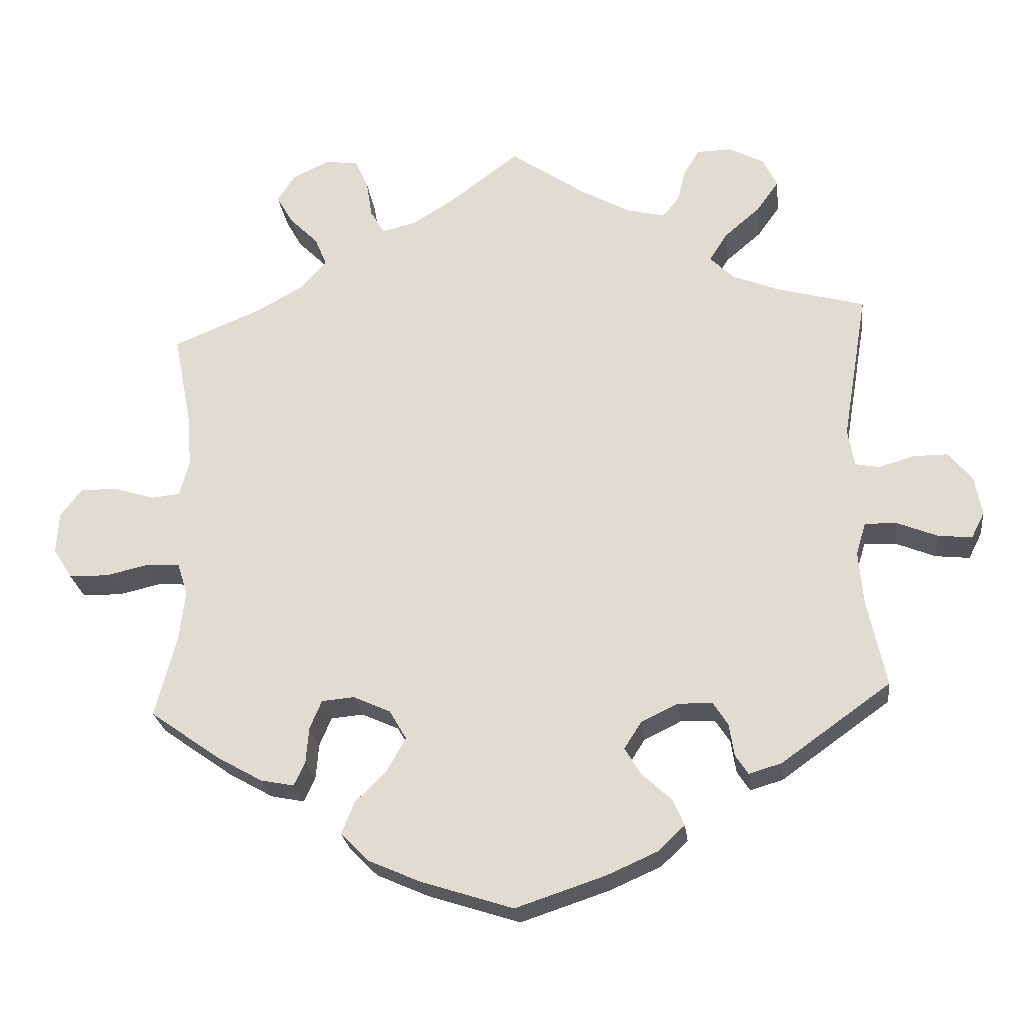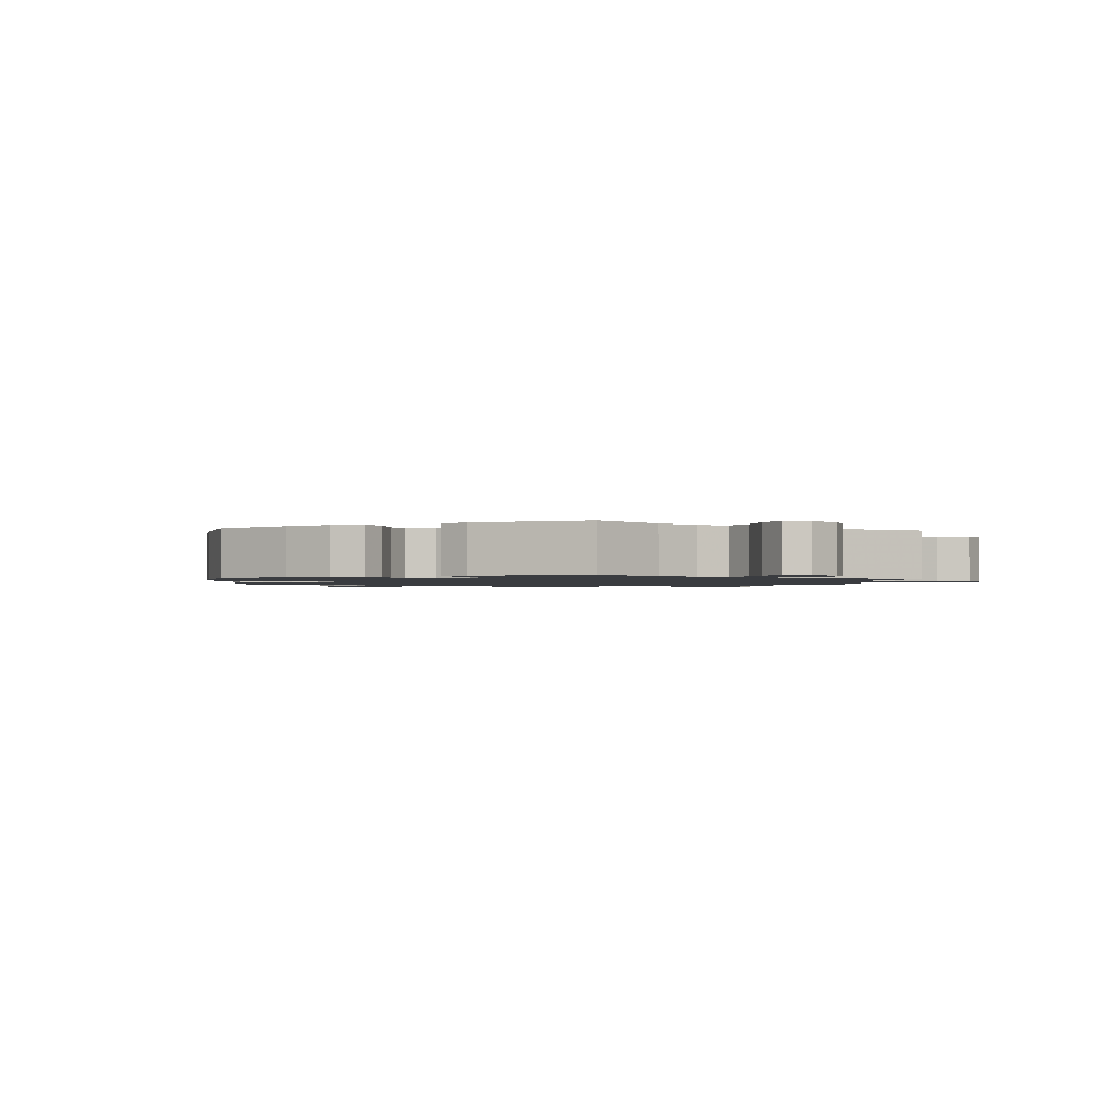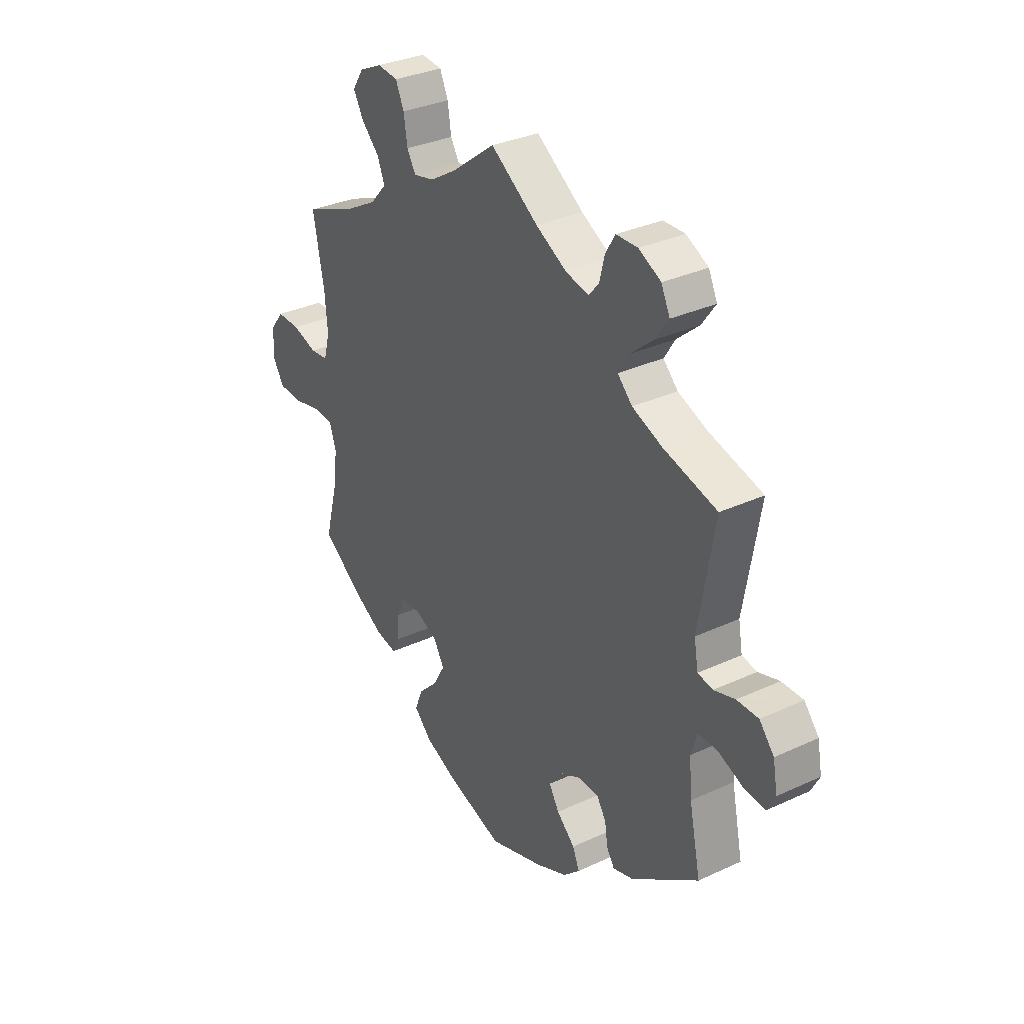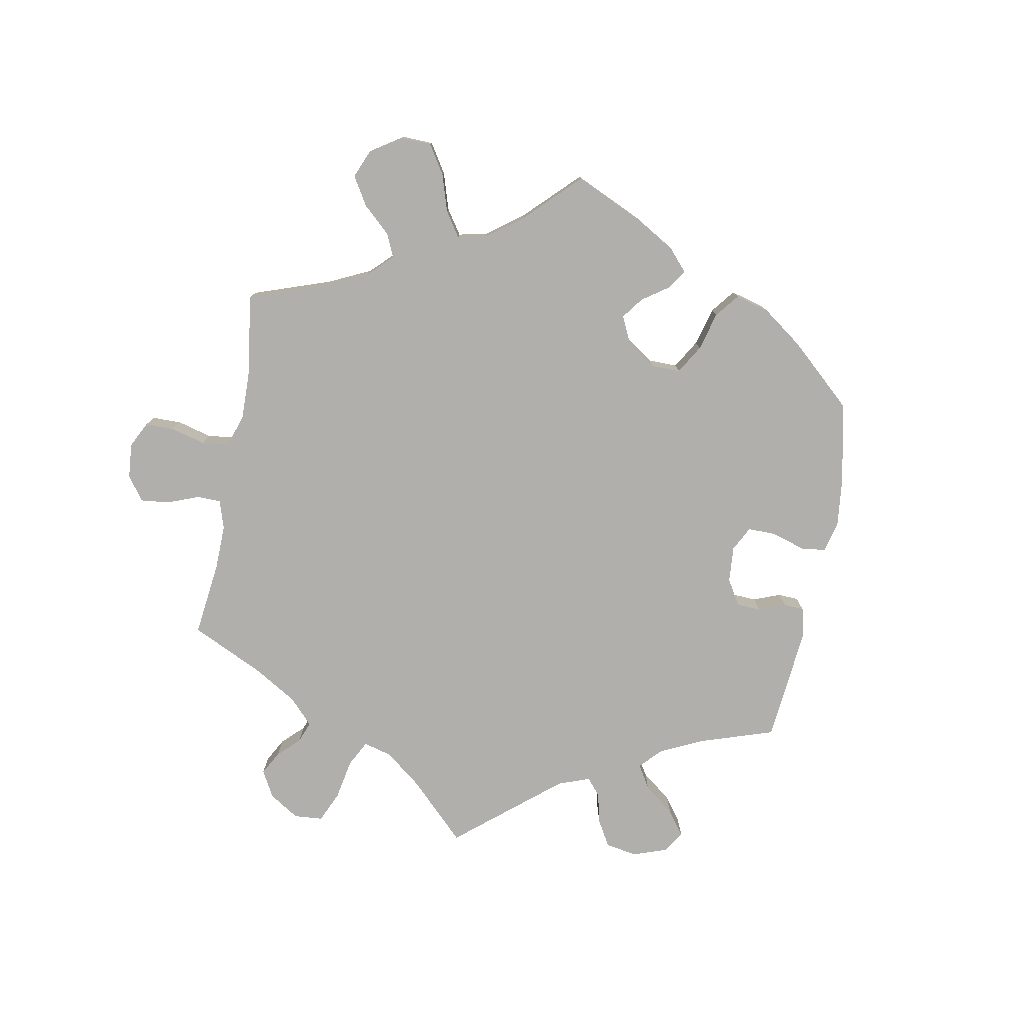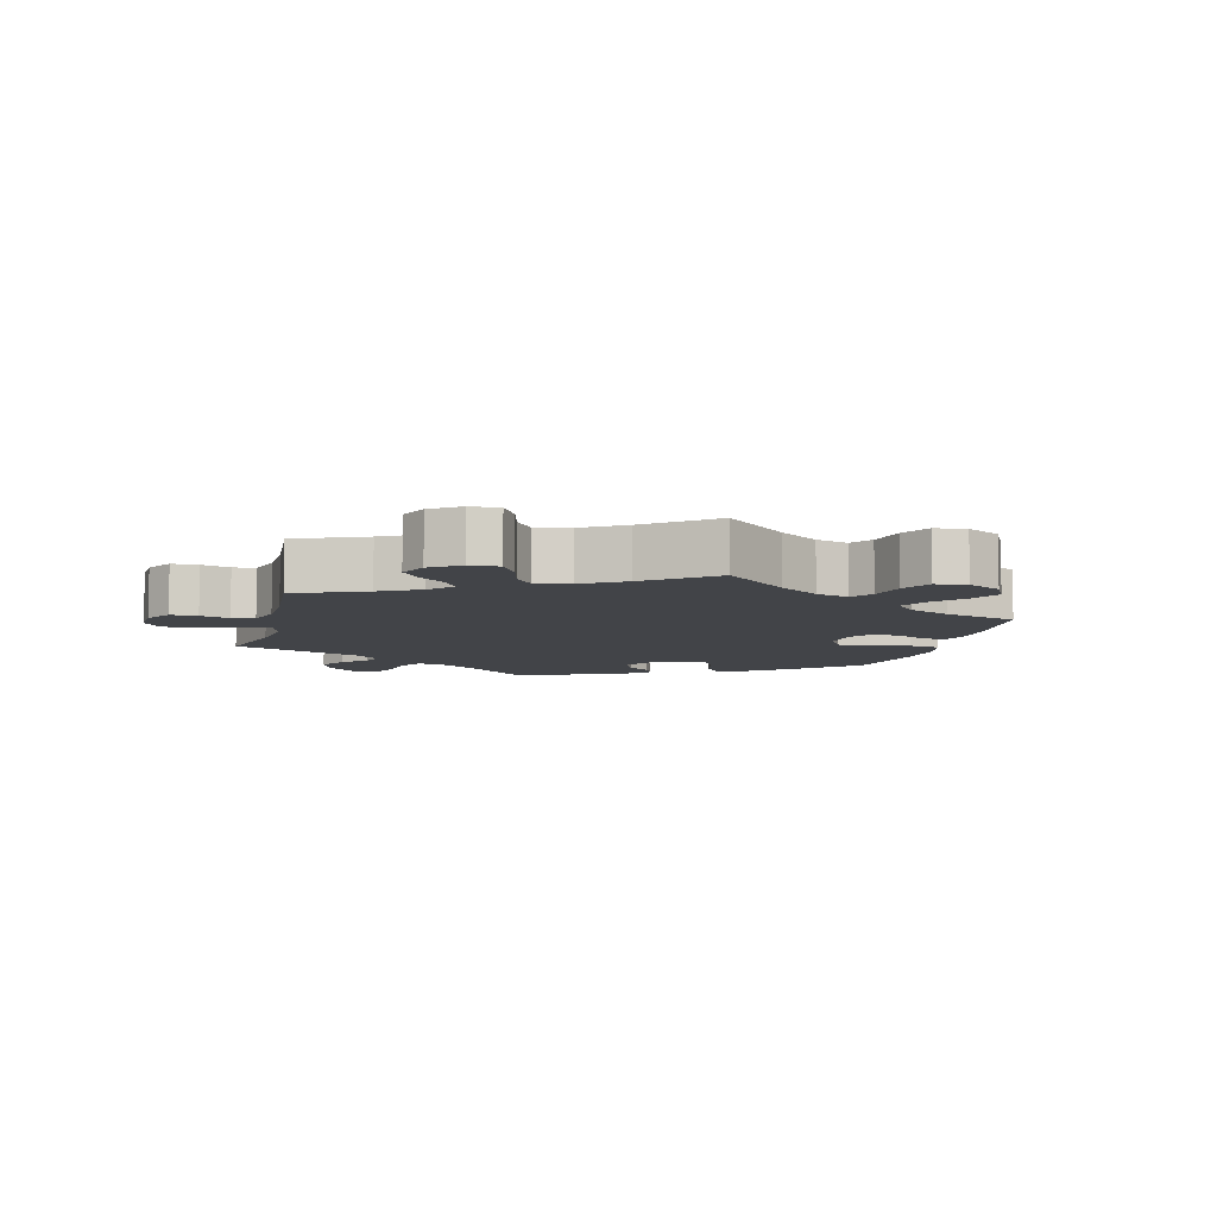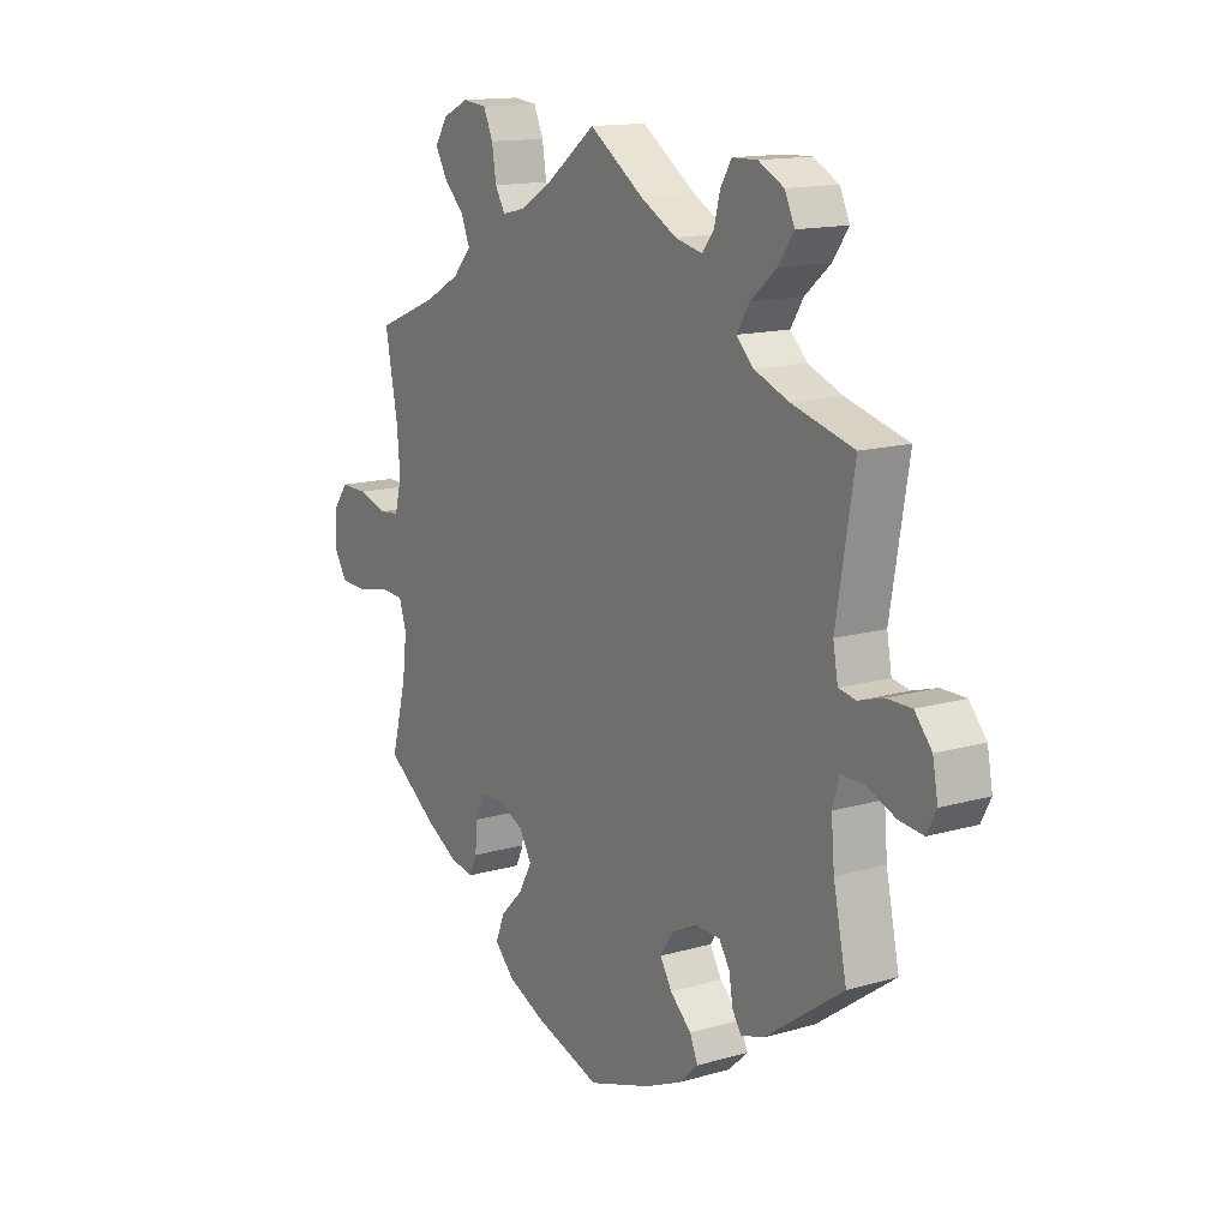
<metadata>
{"format":"obj","ext":"obj","renderer":"f3d","projection":"perspective","resolution":1024,"background":"white","views":[{"elev":-24.7,"azim":-173.1,"up":"+Z"},{"elev":-1.5,"azim":-124.8,"up":"+Y"},{"elev":32.4,"azim":-122.9,"up":"+Z"},{"elev":-78.2,"azim":109.5,"up":"+Y"},{"elev":-7.8,"azim":45.2,"up":"+Y"},{"elev":14.2,"azim":-122.5,"up":"+Z"}]}
</metadata>
<code>
v -0.384 0.07 0.321
v -0.319 0.07 0.347
v -0.287 0.07 0.379
v -0.311 0.07 0.417
v -0.359 0.07 0.458
v -0.389 0.07 0.5
v -0.37 0.07 0.54
v -0.322 0.07 0.565
v -0.275 0.07 0.564
v -0.254 0.07 0.529
v -0.243 0.07 0.485
v -0.221 0.07 0.458
v -0.17 0.07 0.47
v -0.103 0.07 0.507
v 0 0.07 0.578
v 0.093 0.07 0.508
v 0.152 0.07 0.472
v 0.197 0.07 0.462
v 0.216 0.07 0.494
v 0.224 0.07 0.545
v 0.242 0.07 0.585
v 0.287 0.07 0.59
v 0.336 0.07 0.567
v 0.36 0.07 0.53
v 0.338 0.07 0.491
v 0.299 0.07 0.452
v 0.283 0.07 0.413
v 0.318 0.07 0.374
v 0.383 0.07 0.338
v 0.501 0.07 0.29
v 0.477 0.07 0.166
v 0.471 0.07 0.094
v 0.484 0.07 0.045
v 0.523 0.07 0.041
v 0.577 0.07 0.058
v 0.628 0.07 0.059
v 0.657 0.07 0.021
v 0.66 0.07 -0.035
v 0.635 0.07 -0.075
v 0.582 0.07 -0.077
v 0.524 0.07 -0.064
v 0.478 0.07 -0.067
v 0.464 0.07 -0.11
v 0.472 0.07 -0.178
v 0.501 0.07 -0.288
v 0.405 0.07 -0.356
v 0.345 0.07 -0.39
v 0.3 0.07 -0.399
v 0.285 0.07 -0.367
v 0.281 0.07 -0.318
v 0.265 0.07 -0.28
v 0.221 0.07 -0.276
v 0.171 0.07 -0.299
v 0.148 0.07 -0.338
v 0.173 0.07 -0.383
v 0.216 0.07 -0.426
v 0.233 0.07 -0.469
v 0.195 0.07 -0.507
v 0.125 0.07 -0.538
v 0.001 0.07 -0.578
v -0.12 0.07 -0.538
v -0.188 0.07 -0.508
v -0.224 0.07 -0.474
v -0.209 0.07 -0.439
v -0.169 0.07 -0.402
v -0.147 0.07 -0.365
v -0.17 0.07 -0.329
v -0.22 0.07 -0.305
v -0.266 0.07 -0.306
v -0.286 0.07 -0.337
v -0.293 0.07 -0.381
v -0.31 0.07 -0.407
v -0.354 0.07 -0.394
v -0.501 0.07 -0.289
v -0.476 0.07 -0.17
v -0.47 0.07 -0.099
v -0.483 0.07 -0.055
v -0.526 0.07 -0.056
v -0.58 0.07 -0.078
v -0.626 0.07 -0.083
v -0.644 0.07 -0.048
v -0.634 0.07 0.006
v -0.602 0.07 0.044
v -0.555 0.07 0.044
v -0.509 0.07 0.03
v -0.476 0.07 0.036
v -0.467 0.07 0.087
v -0.501 0.07 0.289
v -0.384 0 0.321
v -0.319 0 0.347
v -0.287 0 0.379
v -0.311 0 0.417
v -0.359 0 0.458
v -0.389 0 0.5
v -0.37 0 0.54
v -0.322 0 0.565
v -0.275 0 0.564
v -0.254 0 0.529
v -0.243 0 0.485
v -0.221 0 0.458
v -0.17 0 0.47
v -0.103 0 0.507
v 0 0 0.578
v 0.093 0 0.508
v 0.152 0 0.472
v 0.197 0 0.462
v 0.216 0 0.494
v 0.224 0 0.545
v 0.242 0 0.585
v 0.287 0 0.59
v 0.336 0 0.567
v 0.36 0 0.53
v 0.338 0 0.491
v 0.299 0 0.452
v 0.283 0 0.413
v 0.318 0 0.374
v 0.383 0 0.338
v 0.501 0 0.29
v 0.477 0 0.166
v 0.471 0 0.094
v 0.484 0 0.045
v 0.523 0 0.041
v 0.577 0 0.058
v 0.628 0 0.059
v 0.657 0 0.021
v 0.66 0 -0.035
v 0.635 0 -0.075
v 0.582 0 -0.077
v 0.524 0 -0.064
v 0.478 0 -0.067
v 0.464 0 -0.11
v 0.472 0 -0.178
v 0.501 0 -0.288
v 0.405 0 -0.356
v 0.345 0 -0.39
v 0.3 0 -0.399
v 0.285 0 -0.367
v 0.281 0 -0.318
v 0.265 0 -0.28
v 0.221 0 -0.276
v 0.171 0 -0.299
v 0.148 0 -0.338
v 0.173 0 -0.383
v 0.216 0 -0.426
v 0.233 0 -0.469
v 0.195 0 -0.507
v 0.125 0 -0.538
v 0.001 0 -0.578
v -0.12 0 -0.538
v -0.188 0 -0.508
v -0.224 0 -0.474
v -0.209 0 -0.439
v -0.169 0 -0.402
v -0.147 0 -0.365
v -0.17 0 -0.329
v -0.22 0 -0.305
v -0.266 0 -0.306
v -0.286 0 -0.337
v -0.293 0 -0.381
v -0.31 0 -0.407
v -0.354 0 -0.394
v -0.501 0 -0.289
v -0.476 0 -0.17
v -0.47 0 -0.099
v -0.483 0 -0.055
v -0.526 0 -0.056
v -0.58 0 -0.078
v -0.626 0 -0.083
v -0.644 0 -0.048
v -0.634 0 0.006
v -0.602 0 0.044
v -0.555 0 0.044
v -0.509 0 0.03
v -0.476 0 0.036
v -0.467 0 0.087
v -0.501 0 0.289
f 87 88 1
f 86 87 1 2
f 82 83 84 85
f 82 85 86
f 81 82 86
f 78 79 80 81
f 77 78 81 86
f 76 77 86 2
f 72 73 74 75
f 70 71 72 75
f 69 70 75 76
f 68 69 76 2
f 62 63 64 65
f 62 65 66
f 61 62 66
f 60 61 66
f 59 60 66 67
f 55 56 57 58
f 54 55 58 59
f 47 48 49 50
f 47 50 51
f 44 45 46 47
f 43 44 47 51
f 42 43 51 52
f 38 39 40 41
f 38 41 42
f 37 38 42
f 34 35 36 37
f 33 34 37 42
f 32 33 42 52
f 29 30 31
f 28 29 31 32
f 27 28 32 52
f 23 24 25 26
f 23 26 27
f 22 23 27
f 19 20 21 22
f 18 19 22 27
f 17 18 27 52
f 14 15 16
f 13 14 16 17
f 12 13 17 52
f 8 9 10 11
f 4 5 6 7
f 3 4 7 8
f 67 68 2 3
f 54 59 67 3
f 53 54 3 8
f 12 52 53
f 8 11 12 53
f 89 176 175
f 90 89 175 174
f 173 172 171 170
f 174 173 170
f 174 170 169
f 169 168 167 166
f 174 169 166 165
f 90 174 165 164
f 163 162 161 160
f 163 160 159 158
f 164 163 158 157
f 90 164 157 156
f 153 152 151 150
f 154 153 150
f 154 150 149
f 154 149 148
f 155 154 148 147
f 146 145 144 143
f 147 146 143 142
f 138 137 136 135
f 139 138 135
f 135 134 133 132
f 139 135 132 131
f 140 139 131 130
f 129 128 127 126
f 130 129 126
f 130 126 125
f 125 124 123 122
f 130 125 122 121
f 140 130 121 120
f 119 118 117
f 120 119 117 116
f 140 120 116 115
f 114 113 112 111
f 115 114 111
f 115 111 110
f 110 109 108 107
f 115 110 107 106
f 140 115 106 105
f 104 103 102
f 105 104 102 101
f 140 105 101 100
f 99 98 97 96
f 95 94 93 92
f 96 95 92 91
f 91 90 156 155
f 91 155 147 142
f 96 91 142 141
f 141 140 100
f 141 100 99 96
f 1 89 90 2
f 2 90 91 3
f 3 91 92 4
f 4 92 93 5
f 5 93 94 6
f 6 94 95 7
f 7 95 96 8
f 8 96 97 9
f 9 97 98 10
f 10 98 99 11
f 11 99 100 12
f 12 100 101 13
f 13 101 102 14
f 14 102 103 15
f 15 103 104 16
f 16 104 105 17
f 17 105 106 18
f 18 106 107 19
f 19 107 108 20
f 20 108 109 21
f 21 109 110 22
f 22 110 111 23
f 23 111 112 24
f 24 112 113 25
f 25 113 114 26
f 26 114 115 27
f 27 115 116 28
f 28 116 117 29
f 29 117 118 30
f 30 118 119 31
f 31 119 120 32
f 32 120 121 33
f 33 121 122 34
f 34 122 123 35
f 35 123 124 36
f 36 124 125 37
f 37 125 126 38
f 38 126 127 39
f 39 127 128 40
f 40 128 129 41
f 41 129 130 42
f 42 130 131 43
f 43 131 132 44
f 44 132 133 45
f 45 133 134 46
f 46 134 135 47
f 47 135 136 48
f 48 136 137 49
f 49 137 138 50
f 50 138 139 51
f 51 139 140 52
f 52 140 141 53
f 53 141 142 54
f 54 142 143 55
f 55 143 144 56
f 56 144 145 57
f 57 145 146 58
f 58 146 147 59
f 59 147 148 60
f 60 148 149 61
f 61 149 150 62
f 62 150 151 63
f 63 151 152 64
f 64 152 153 65
f 65 153 154 66
f 66 154 155 67
f 67 155 156 68
f 68 156 157 69
f 69 157 158 70
f 70 158 159 71
f 71 159 160 72
f 72 160 161 73
f 73 161 162 74
f 74 162 163 75
f 75 163 164 76
f 76 164 165 77
f 77 165 166 78
f 78 166 167 79
f 79 167 168 80
f 80 168 169 81
f 81 169 170 82
f 82 170 171 83
f 83 171 172 84
f 84 172 173 85
f 85 173 174 86
f 86 174 175 87
f 87 175 176 88
f 88 176 89 1

</code>
